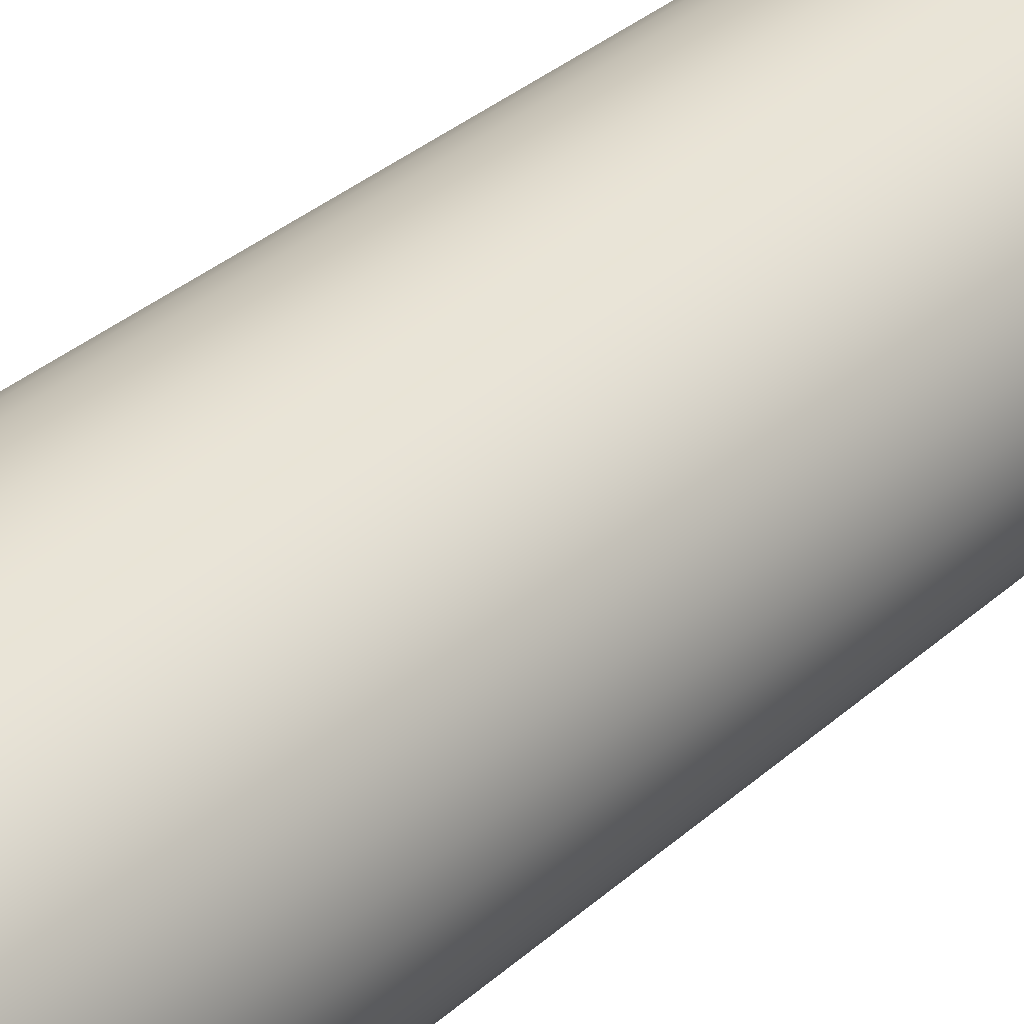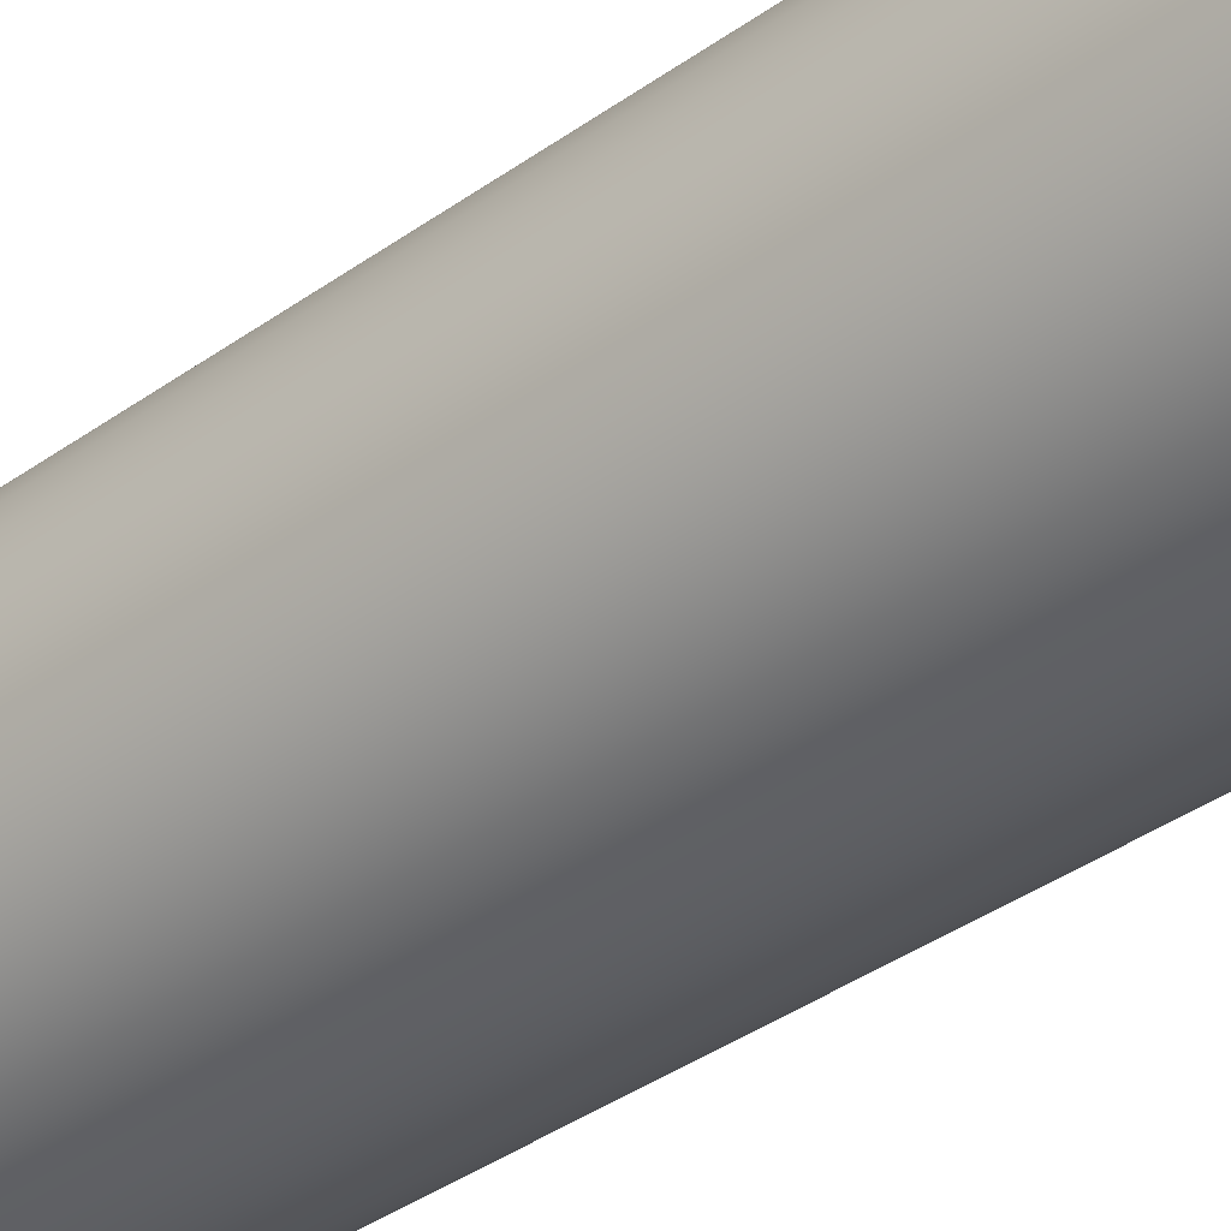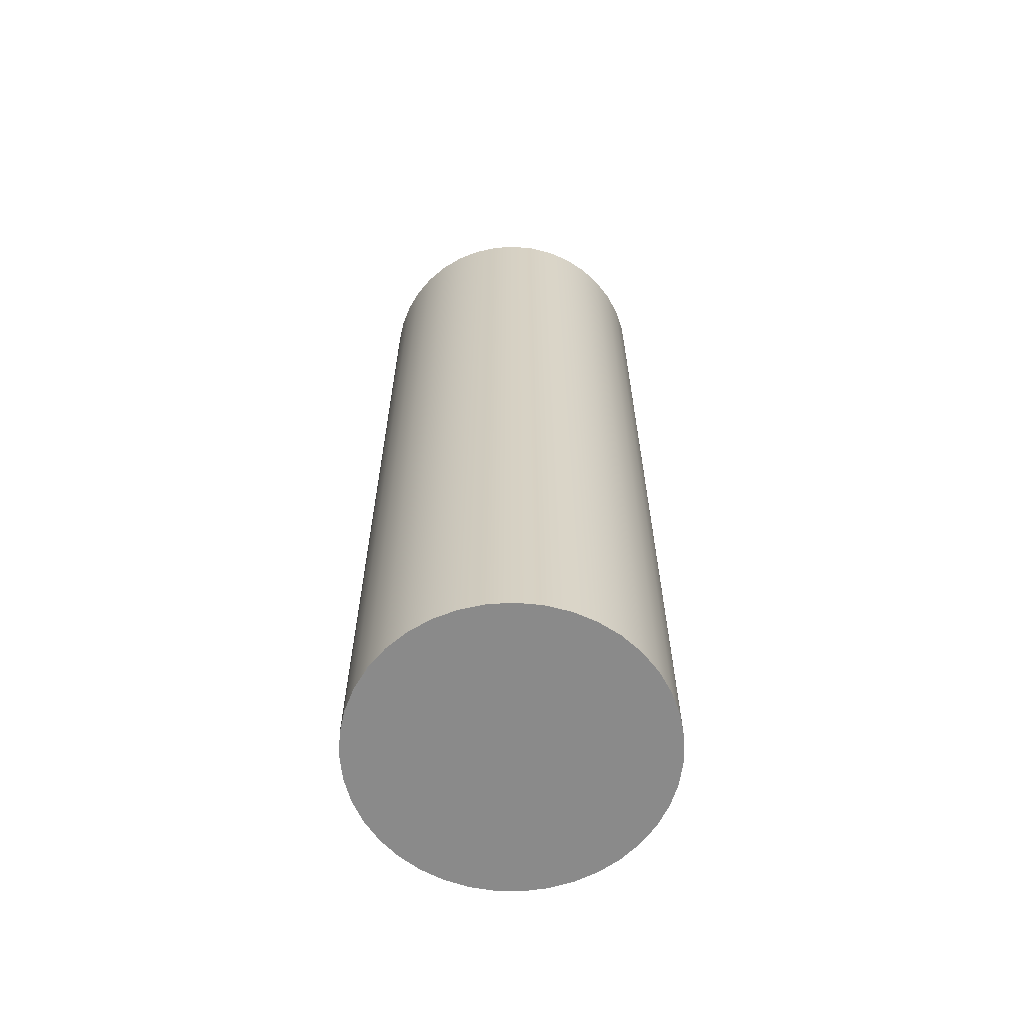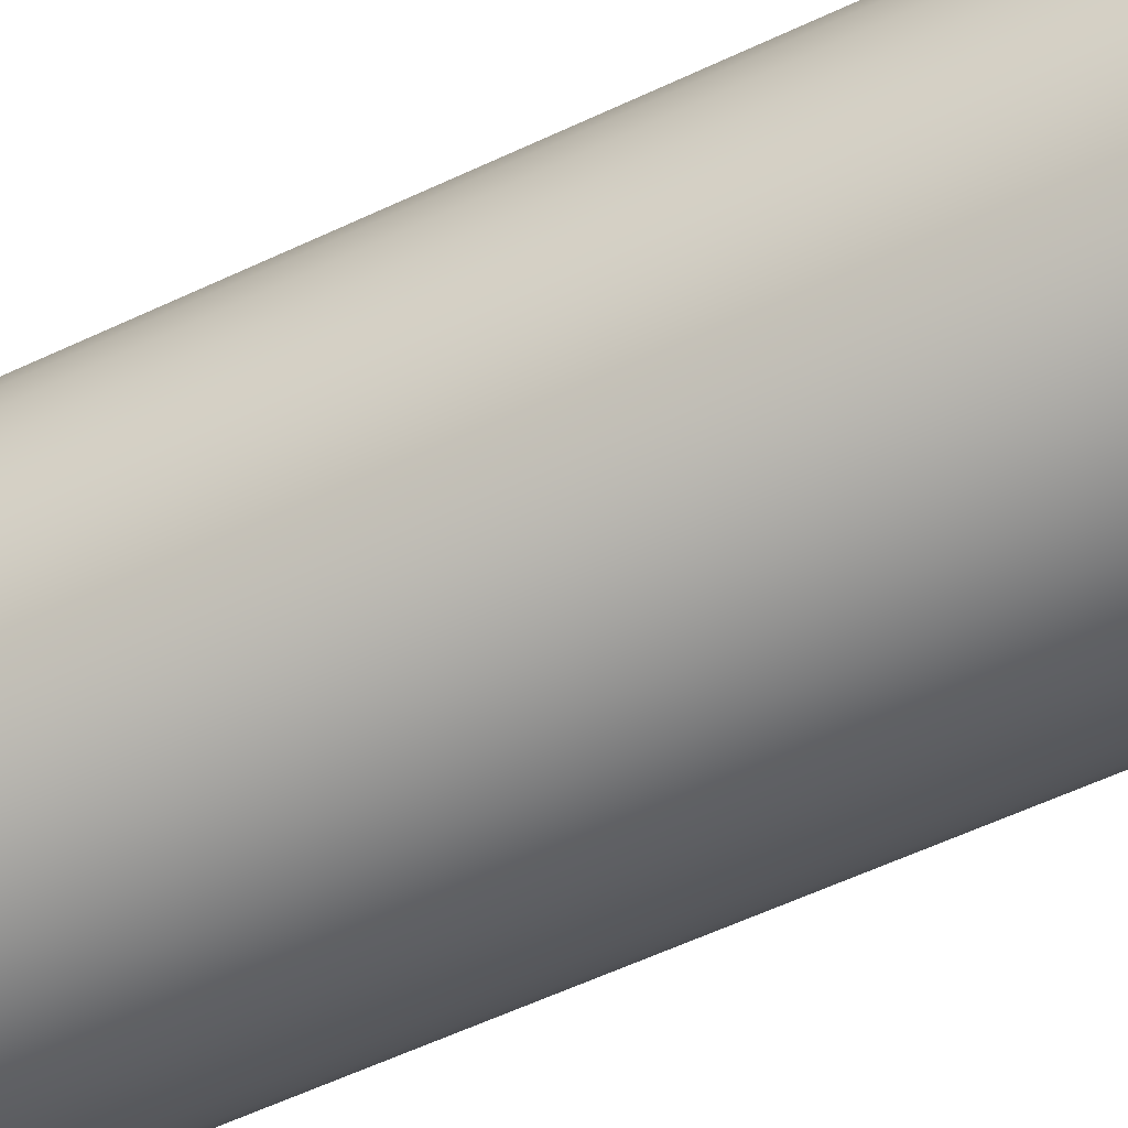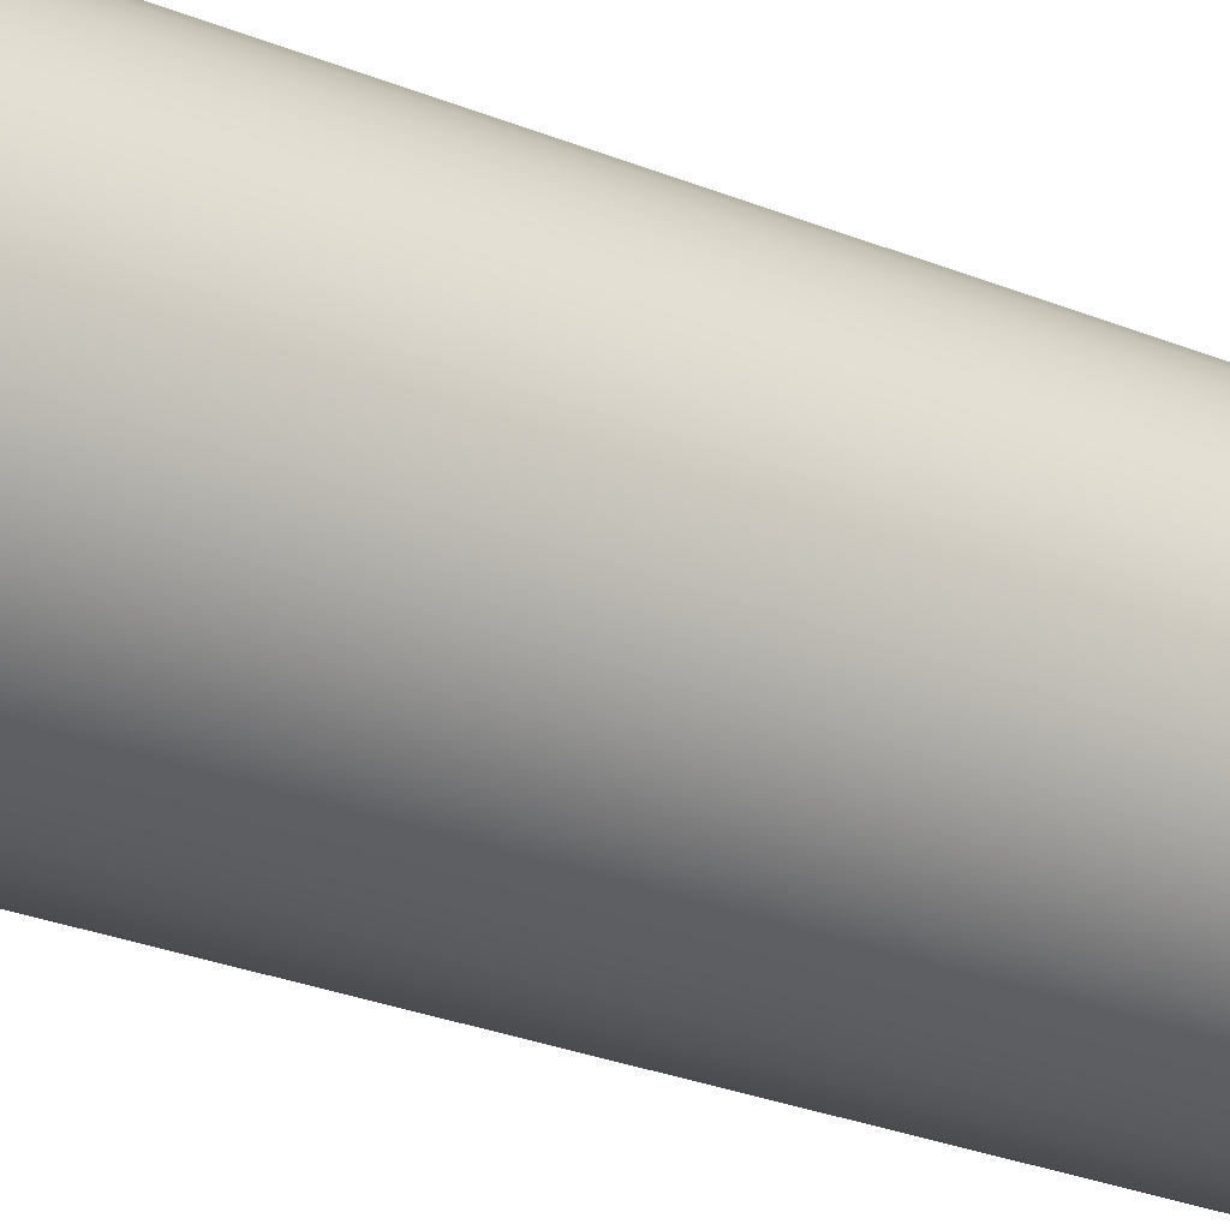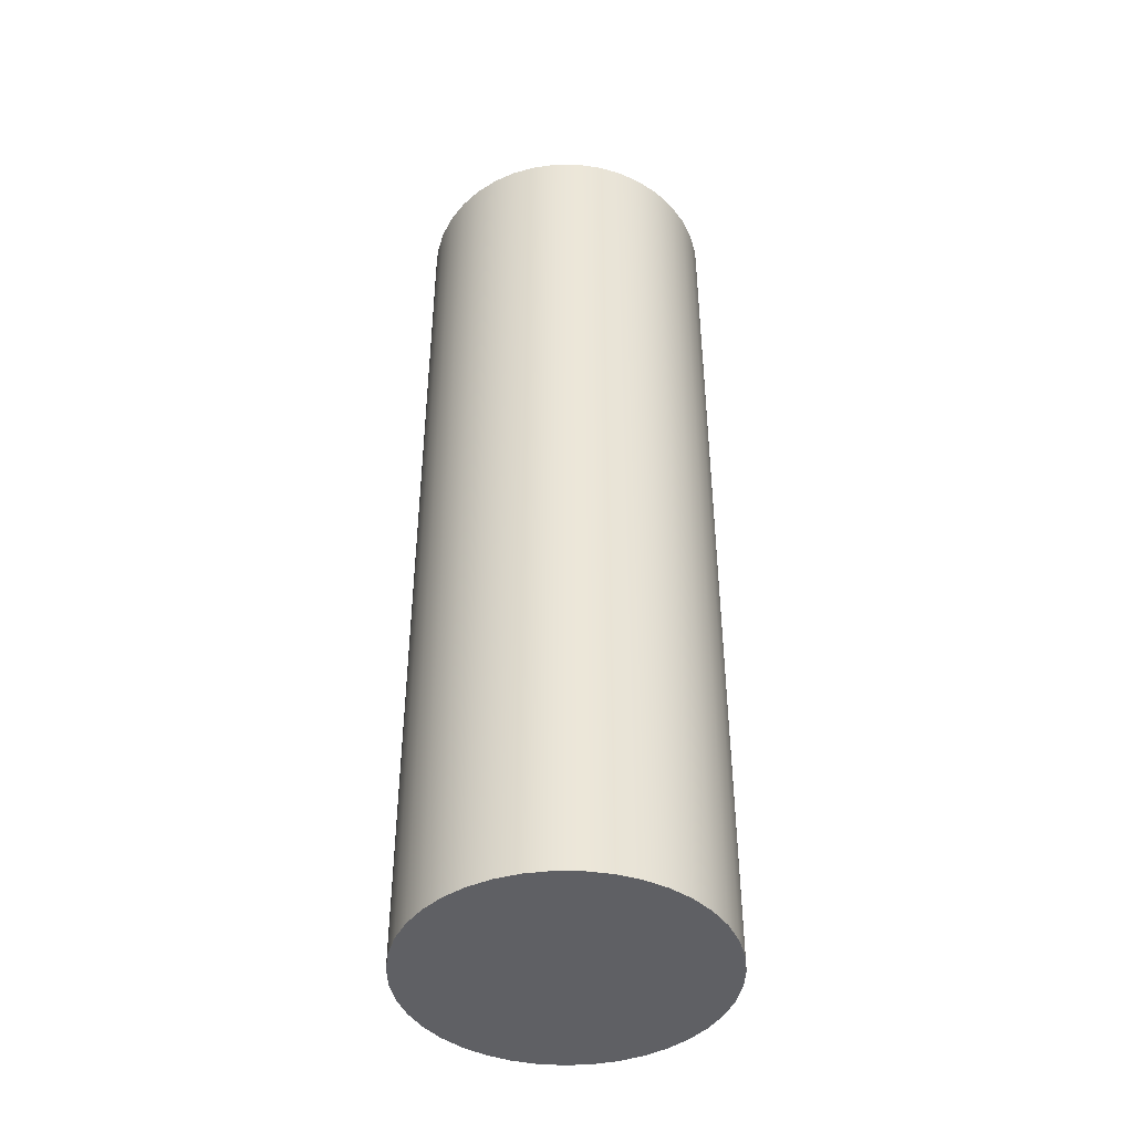
<metadata>
{"format":"obj","ext":"obj","renderer":"f3d","projection":"perspective","resolution":1024,"background":"white","views":[{"elev":34.3,"azim":-139.8,"up":"+Z"},{"elev":-39.0,"azim":131.7,"up":"+Z"},{"elev":-63.4,"azim":-146.4,"up":"+Y"},{"elev":-56.3,"azim":116.5,"up":"+Z"},{"elev":-28.5,"azim":58.7,"up":"+Z"},{"elev":-43.4,"azim":-132.1,"up":"+Y"}]}
</metadata>
<code>
v -0.8 4.987 9.797e-17
v -0.7896 4.987 -0.1283
v -0.7588 4.987 -0.2533
v -0.7084 4.987 -0.3718
v -0.6396 4.987 -0.4806
v -0.5542 4.987 -0.577
v -0.4545 4.987 -0.6584
v -0.343 4.987 -0.7228
v -0.2226 4.987 -0.7684
v -0.09643 4.987 -0.7942
v 0.03221 4.987 -0.7994
v 0.16 4.987 -0.7838
v 0.2837 4.987 -0.748
v 0.4 4.987 -0.6928
v 0.506 4.987 -0.6197
v 0.5988 4.987 -0.5305
v 0.6762 4.987 -0.4276
v 0.736 4.987 -0.3136
v 0.7768 4.987 -0.1915
v 0.7974 4.987 -0.06437
v 0.7974 4.987 0.06437
v 0.7768 4.987 0.1915
v 0.736 4.987 0.3136
v 0.6762 4.987 0.4276
v 0.5988 4.987 0.5305
v 0.506 4.987 0.6197
v 0.4 4.987 0.6928
v 0.2837 4.987 0.748
v 0.16 4.987 0.7838
v 0.03221 4.987 0.7994
v -0.09643 4.987 0.7942
v -0.2226 4.987 0.7684
v -0.343 4.987 0.7228
v -0.4545 4.987 0.6584
v -0.5542 4.987 0.577
v -0.6396 4.987 0.4806
v -0.7084 4.987 0.3718
v -0.7588 4.987 0.2533
v -0.7896 4.987 0.1283
v -0.8 0 9.797e-17
v -0.7896 0 0.1283
v -0.7588 0 0.2533
v -0.7084 0 0.3718
v -0.6396 0 0.4806
v -0.5542 0 0.577
v -0.4545 0 0.6584
v -0.343 0 0.7228
v -0.2226 0 0.7684
v -0.09643 0 0.7942
v 0.03221 0 0.7994
v 0.16 0 0.7838
v 0.2837 0 0.748
v 0.4 0 0.6928
v 0.506 0 0.6197
v 0.5988 0 0.5305
v 0.6762 0 0.4276
v 0.736 0 0.3136
v 0.7768 0 0.1915
v 0.7974 0 0.06437
v 0.7974 0 -0.06437
v 0.7768 0 -0.1915
v 0.736 0 -0.3136
v 0.6762 0 -0.4276
v 0.5988 0 -0.5305
v 0.506 0 -0.6197
v 0.4 0 -0.6928
v 0.2837 0 -0.748
v 0.16 0 -0.7838
v 0.03221 0 -0.7994
v -0.09643 0 -0.7942
v -0.2226 0 -0.7684
v -0.343 0 -0.7228
v -0.4545 0 -0.6584
v -0.5542 0 -0.577
v -0.6396 0 -0.4806
v -0.7084 0 -0.3718
v -0.7588 0 -0.2533
v -0.7896 0 -0.1283
v -0.8 0 9.797e-17
v -0.8 4.987 9.797e-17
v -0.8 4.987 9.797e-17
v -0.7896 4.987 0.1283
v -0.7588 4.987 0.2533
v -0.7084 4.987 0.3718
v -0.6396 4.987 0.4806
v -0.5542 4.987 0.577
v -0.4545 4.987 0.6584
v -0.343 4.987 0.7228
v -0.2226 4.987 0.7684
v -0.09643 4.987 0.7942
v 0.03221 4.987 0.7994
v 0.16 4.987 0.7838
v 0.2837 4.987 0.748
v 0.4 4.987 0.6928
v 0.506 4.987 0.6197
v 0.5988 4.987 0.5305
v 0.6762 4.987 0.4276
v 0.736 4.987 0.3136
v 0.7768 4.987 0.1915
v 0.7974 4.987 0.06437
v 0.7974 4.987 -0.06437
v 0.7768 4.987 -0.1915
v 0.736 4.987 -0.3136
v 0.6762 4.987 -0.4276
v 0.5988 4.987 -0.5305
v 0.506 4.987 -0.6197
v 0.4 4.987 -0.6928
v 0.2837 4.987 -0.748
v 0.16 4.987 -0.7838
v 0.03221 4.987 -0.7994
v -0.09643 4.987 -0.7942
v -0.2226 4.987 -0.7684
v -0.343 4.987 -0.7228
v -0.4545 4.987 -0.6584
v -0.5542 4.987 -0.577
v -0.6396 4.987 -0.4806
v -0.7084 4.987 -0.3718
v -0.7588 4.987 -0.2533
v -0.7896 4.987 -0.1283
v -0.8 0 9.797e-17
v -0.7896 0 -0.1283
v -0.7588 0 -0.2533
v -0.7084 0 -0.3718
v -0.6396 0 -0.4806
v -0.5542 0 -0.577
v -0.4545 0 -0.6584
v -0.343 0 -0.7228
v -0.2226 0 -0.7684
v -0.09643 0 -0.7942
v 0.03221 0 -0.7994
v 0.16 0 -0.7838
v 0.2837 0 -0.748
v 0.4 0 -0.6928
v 0.506 0 -0.6197
v 0.5988 0 -0.5305
v 0.6762 0 -0.4276
v 0.736 0 -0.3136
v 0.7768 0 -0.1915
v 0.7974 0 -0.06437
v 0.7974 0 0.06437
v 0.7768 0 0.1915
v 0.736 0 0.3136
v 0.6762 0 0.4276
v 0.5988 0 0.5305
v 0.506 0 0.6197
v 0.4 0 0.6928
v 0.2837 0 0.748
v 0.16 0 0.7838
v 0.03221 0 0.7994
v -0.09643 0 0.7942
v -0.2226 0 0.7684
v -0.343 0 0.7228
v -0.4545 0 0.6584
v -0.5542 0 0.577
v -0.6396 0 0.4806
v -0.7084 0 0.3718
v -0.7588 0 0.2533
v -0.7896 0 0.1283
g 1958ef10-e2ba-11ea-a731-54bf646e7e1f
f 2 78 1
f 1 78 79
f 80 40 39
f 39 40 41
f 39 41 38
f 38 41 42
f 38 42 37
f 37 42 43
f 37 43 36
f 36 43 44
f 36 44 35
f 35 44 45
f 35 45 34
f 34 45 46
f 34 46 33
f 33 46 47
f 33 47 32
f 32 47 48
f 32 48 31
f 31 48 49
f 31 49 30
f 30 49 50
f 30 50 29
f 29 50 51
f 29 51 28
f 28 51 52
f 28 52 27
f 27 52 53
f 27 53 26
f 26 53 54
f 26 54 25
f 25 54 55
f 25 55 24
f 24 55 56
f 24 56 23
f 23 56 57
f 23 57 22
f 22 57 58
f 22 58 21
f 21 58 59
f 21 59 20
f 20 59 60
f 20 60 19
f 19 60 61
f 19 61 18
f 18 61 62
f 18 62 17
f 17 62 63
f 17 63 16
f 16 63 64
f 16 64 15
f 15 64 65
f 15 65 14
f 14 65 66
f 14 66 13
f 13 66 67
f 13 67 12
f 12 67 68
f 12 68 11
f 11 68 69
f 11 69 10
f 10 69 70
f 10 70 9
f 9 70 71
f 9 71 8
f 8 71 72
f 8 72 7
f 7 72 73
f 7 73 6
f 6 73 74
f 6 74 5
f 5 74 75
f 5 75 4
f 4 75 76
f 4 76 3
f 3 76 77
f 3 77 2
f 2 77 78
g 195df6d2-e2ba-11ea-9354-54bf646e7e1f
f 82 100 81
f 81 100 101
f 81 101 119
f 119 101 102
f 119 102 118
f 118 102 103
f 118 103 117
f 117 103 104
f 117 104 116
f 116 104 105
f 116 105 115
f 115 105 106
f 115 106 114
f 114 106 107
f 114 107 113
f 113 107 108
f 113 108 112
f 112 108 109
f 112 109 111
f 111 109 110
f 100 82 99
f 99 82 83
f 99 83 98
f 98 83 84
f 98 84 97
f 97 84 85
f 97 85 96
f 96 85 86
f 96 86 95
f 95 86 87
f 95 87 94
f 94 87 88
f 94 88 93
f 93 88 89
f 93 89 92
f 92 89 90
f 92 90 91
g 196436ba-e2ba-11ea-8376-54bf646e7e1f
f 121 139 120
f 120 139 140
f 120 140 158
f 158 140 141
f 158 141 157
f 157 141 142
f 157 142 156
f 156 142 143
f 156 143 155
f 155 143 144
f 155 144 154
f 154 144 145
f 154 145 153
f 153 145 146
f 153 146 152
f 152 146 147
f 152 147 151
f 151 147 148
f 151 148 150
f 150 148 149
f 139 121 138
f 138 121 122
f 138 122 137
f 137 122 123
f 137 123 136
f 136 123 124
f 136 124 135
f 135 124 125
f 135 125 134
f 134 125 126
f 134 126 133
f 133 126 127
f 133 127 132
f 132 127 128
f 132 128 131
f 131 128 129
f 131 129 130

</code>
